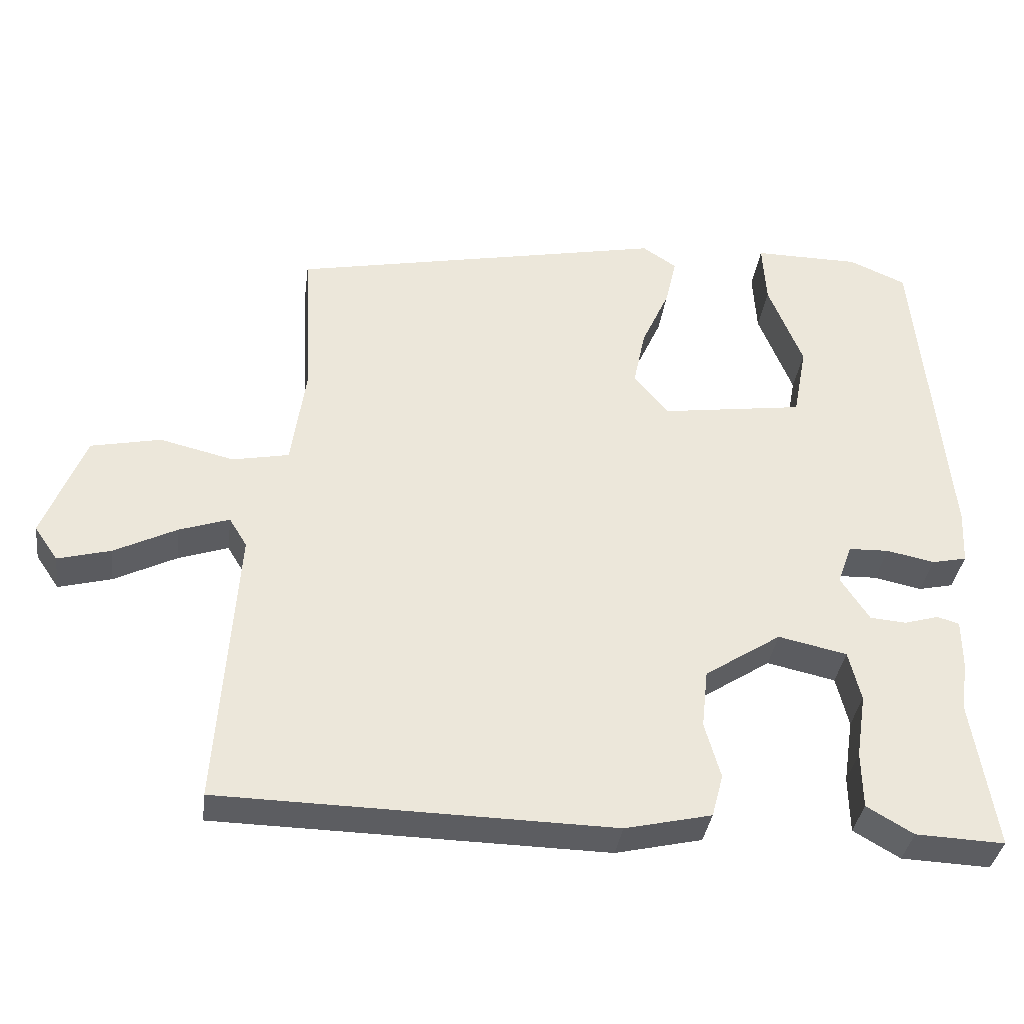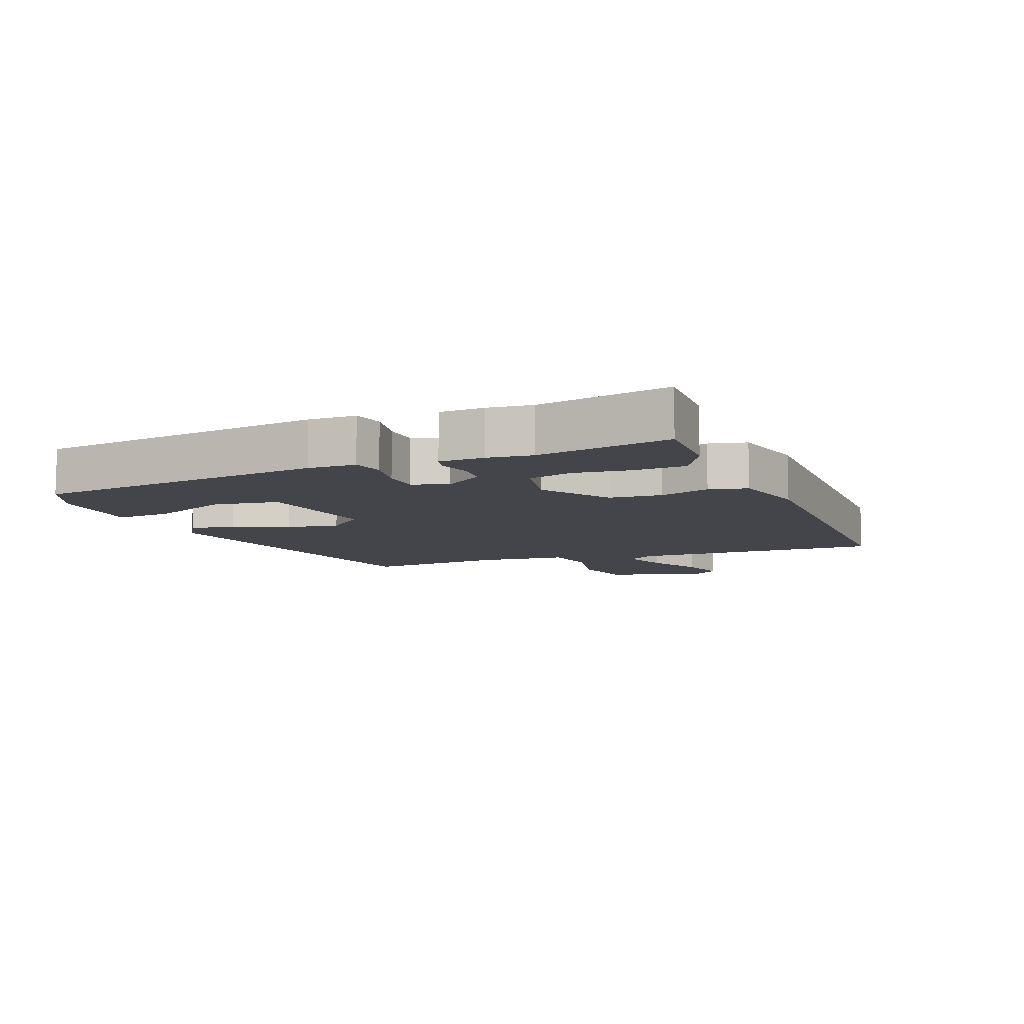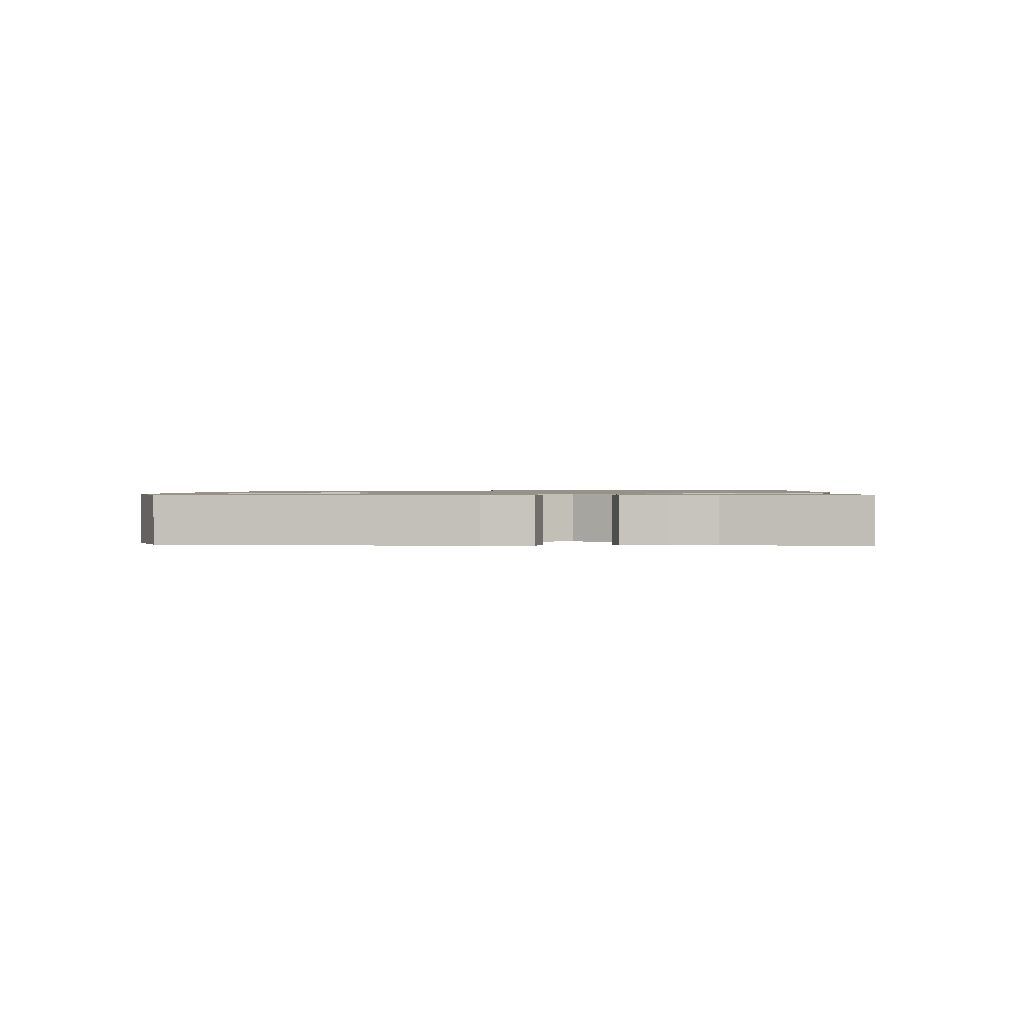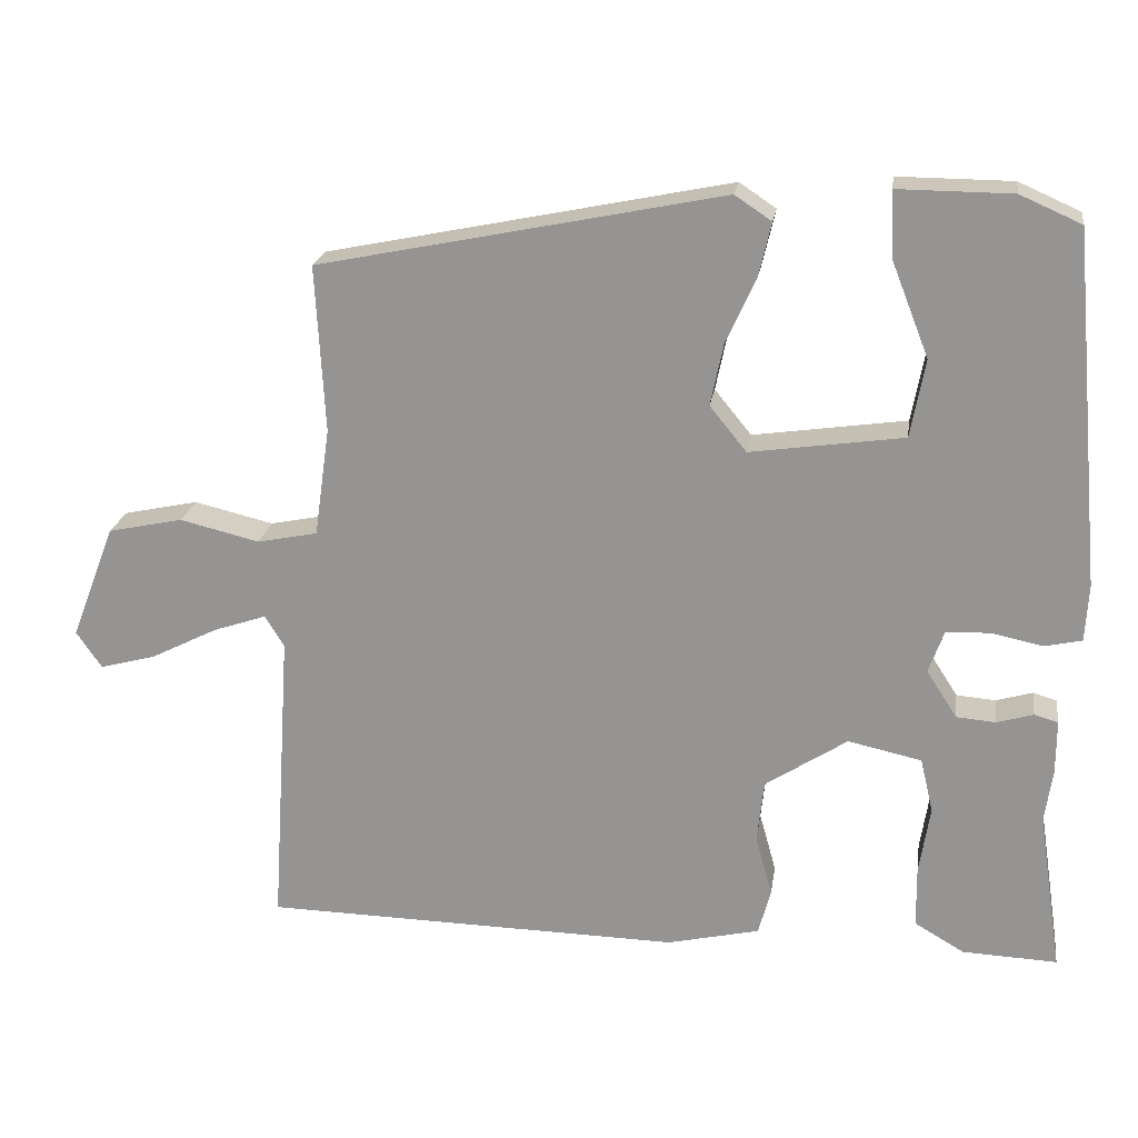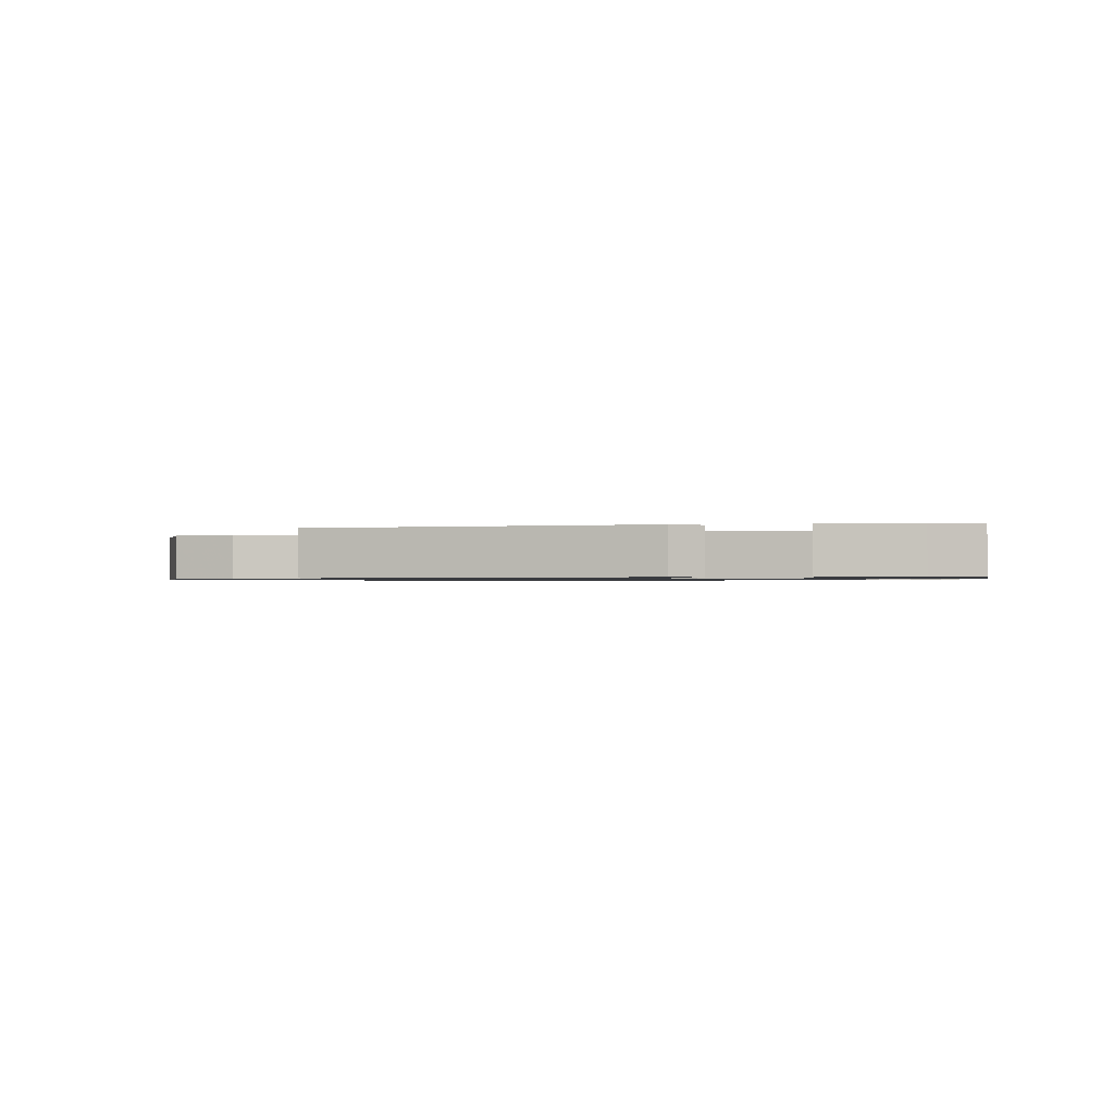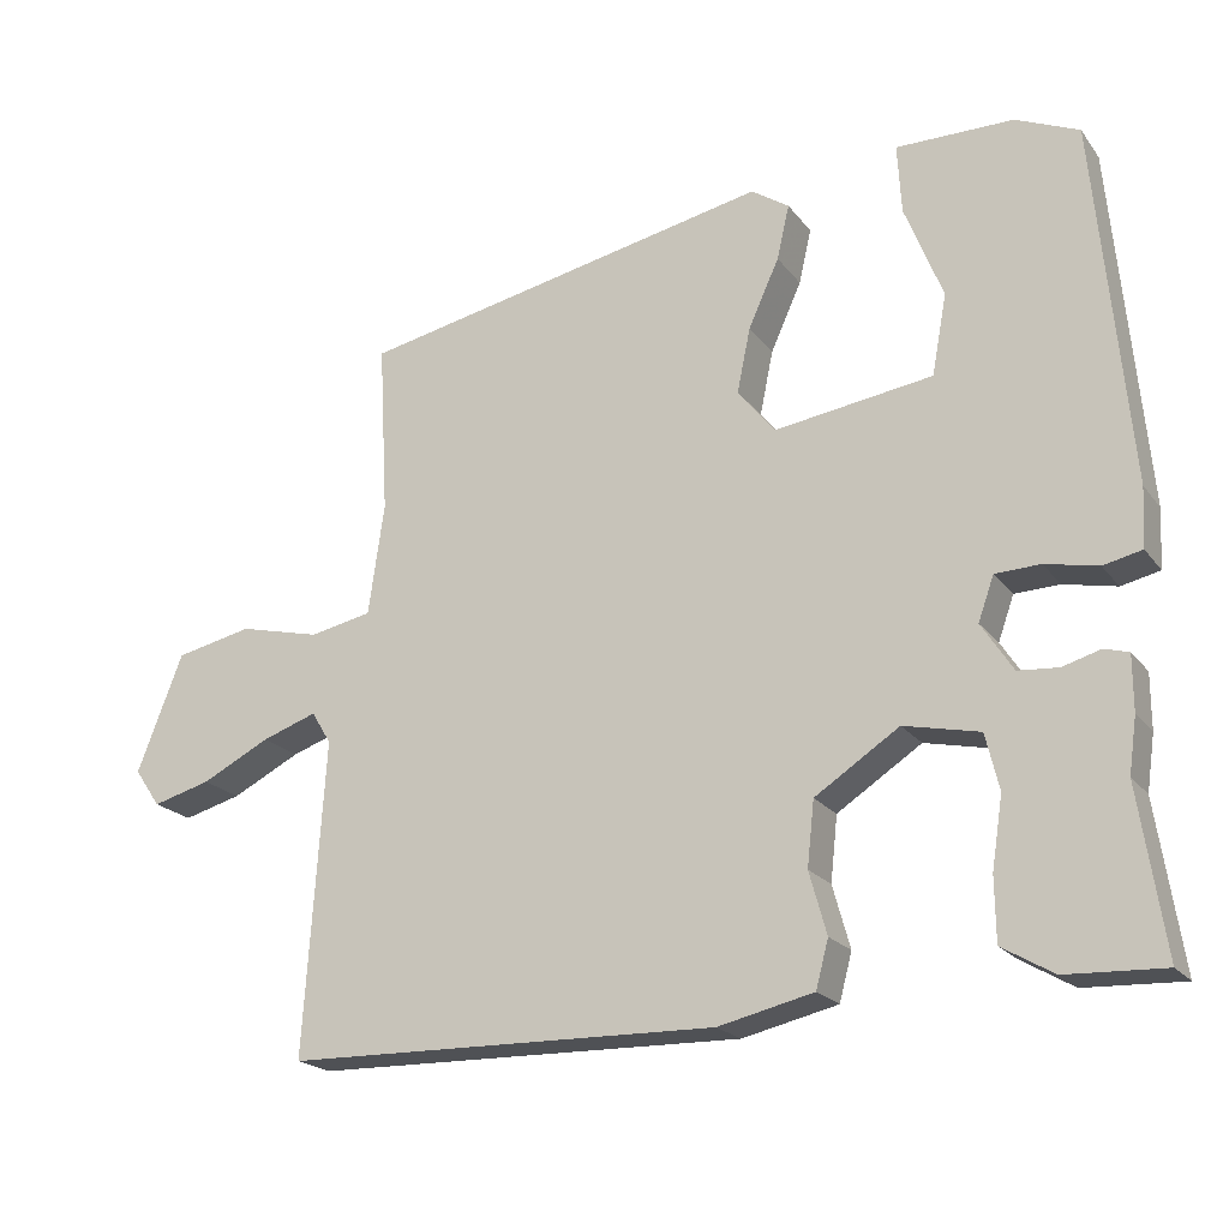
<metadata>
{"format":"obj","ext":"obj","renderer":"f3d","projection":"perspective","resolution":1024,"background":"white","views":[{"elev":-36.1,"azim":-7.6,"up":"+Z"},{"elev":-9.2,"azim":113.0,"up":"+Y"},{"elev":1.0,"azim":91.2,"up":"+Y"},{"elev":21.3,"azim":8.5,"up":"+Z"},{"elev":-0.9,"azim":6.5,"up":"+Y"},{"elev":-20.5,"azim":26.3,"up":"+Z"}]}
</metadata>
<code>
v 0.47 0.07 -0.301
v 0.502 0.07 -0.511
v 0.378 0.07 -0.506
v 0.313 0.07 -0.468
v 0.312 0.07 -0.388
v 0.326 0.07 -0.298
v 0.309 0.07 -0.227
v 0.213 0.07 -0.206
v 0.106 0.07 -0.276
v 0.097 0.07 -0.358
v 0.119 0.07 -0.437
v 0.103 0.07 -0.497
v -0.018 0.07 -0.525
v -0.566 0.07 -0.515
v -0.54 0.07 -0.118
v -0.565 0.07 -0.077
v -0.635 0.07 -0.101
v -0.722 0.07 -0.145
v -0.796 0.07 -0.165
v -0.829 0.07 -0.117
v -0.771 0.07 0.033
v -0.673 0.07 0.054
v -0.569 0.07 0.029
v -0.49 0.07 0.045
v -0.47 0.07 0.187
v -0.482 0.07 0.405
v 0.046 0.07 0.513
v 0.094 0.07 0.481
v 0.078 0.07 0.412
v 0.039 0.07 0.326
v 0.022 0.07 0.244
v 0.07 0.07 0.185
v 0.27 0.07 0.214
v 0.289 0.07 0.316
v 0.241 0.07 0.438
v 0.236 0.07 0.526
v 0.385 0.07 0.525
v 0.465 0.07 0.49
v 0.507 0.07 0.03
v 0.503 0.07 -0.045
v 0.454 0.07 -0.056
v 0.387 0.07 -0.042
v 0.33 0.07 -0.044
v 0.31 0.07 -0.1
v 0.35 0.07 -0.162
v 0.401 0.07 -0.166
v 0.449 0.07 -0.152
v 0.48 0.07 -0.161
v 0.48 0.07 -0.231
v 0.47 0 -0.301
v 0.502 0 -0.511
v 0.378 0 -0.506
v 0.313 0 -0.468
v 0.312 0 -0.388
v 0.326 0 -0.298
v 0.309 0 -0.227
v 0.213 0 -0.206
v 0.106 0 -0.276
v 0.097 0 -0.358
v 0.119 0 -0.437
v 0.103 0 -0.497
v -0.018 0 -0.525
v -0.566 0 -0.515
v -0.54 0 -0.118
v -0.565 0 -0.077
v -0.635 0 -0.101
v -0.722 0 -0.145
v -0.796 0 -0.165
v -0.829 0 -0.117
v -0.771 0 0.033
v -0.673 0 0.054
v -0.569 0 0.029
v -0.49 0 0.045
v -0.47 0 0.187
v -0.482 0 0.405
v 0.046 0 0.513
v 0.094 0 0.481
v 0.078 0 0.412
v 0.039 0 0.326
v 0.022 0 0.244
v 0.07 0 0.185
v 0.27 0 0.214
v 0.289 0 0.316
v 0.241 0 0.438
v 0.236 0 0.526
v 0.385 0 0.525
v 0.465 0 0.49
v 0.507 0 0.03
v 0.503 0 -0.045
v 0.454 0 -0.056
v 0.387 0 -0.042
v 0.33 0 -0.044
v 0.31 0 -0.1
v 0.35 0 -0.162
v 0.401 0 -0.166
v 0.449 0 -0.152
v 0.48 0 -0.161
v 0.48 0 -0.231
f 48 49 1
f 47 48 1
f 46 47 1
f 4 5 6
f 3 4 6
f 2 3 6
f 1 2 6
f 46 1 6
f 45 46 6
f 44 45 6 7
f 40 41 42
f 39 40 42
f 38 39 42
f 37 38 42
f 36 37 42
f 34 35 36
f 34 36 42
f 33 34 42 43
f 28 29 30
f 27 28 30
f 26 27 30
f 25 26 30
f 24 25 30 31
f 21 22 23
f 20 21 23
f 19 20 23
f 18 19 23
f 17 18 23
f 16 17 23 24
f 24 31 32
f 16 24 32
f 15 16 32
f 13 14 15
f 12 13 15
f 11 12 15
f 10 11 15
f 44 7 8
f 44 8 9
f 43 44 9
f 33 43 9
f 32 33 9
f 9 10 15 32
f 50 98 97
f 50 97 96
f 50 96 95
f 55 54 53
f 55 53 52
f 55 52 51
f 55 51 50
f 55 50 95
f 55 95 94
f 56 55 94 93
f 91 90 89
f 91 89 88
f 91 88 87
f 91 87 86
f 91 86 85
f 85 84 83
f 91 85 83
f 92 91 83 82
f 79 78 77
f 79 77 76
f 79 76 75
f 79 75 74
f 80 79 74 73
f 72 71 70
f 72 70 69
f 72 69 68
f 72 68 67
f 72 67 66
f 73 72 66 65
f 81 80 73
f 81 73 65
f 81 65 64
f 64 63 62
f 64 62 61
f 64 61 60
f 64 60 59
f 57 56 93
f 58 57 93
f 58 93 92
f 58 92 82
f 58 82 81
f 81 64 59 58
f 1 50 51 2
f 2 51 52 3
f 3 52 53 4
f 4 53 54 5
f 5 54 55 6
f 6 55 56 7
f 7 56 57 8
f 8 57 58 9
f 9 58 59 10
f 10 59 60 11
f 11 60 61 12
f 12 61 62 13
f 13 62 63 14
f 14 63 64 15
f 15 64 65 16
f 16 65 66 17
f 17 66 67 18
f 18 67 68 19
f 19 68 69 20
f 20 69 70 21
f 21 70 71 22
f 22 71 72 23
f 23 72 73 24
f 24 73 74 25
f 25 74 75 26
f 26 75 76 27
f 27 76 77 28
f 28 77 78 29
f 29 78 79 30
f 30 79 80 31
f 31 80 81 32
f 32 81 82 33
f 33 82 83 34
f 34 83 84 35
f 35 84 85 36
f 36 85 86 37
f 37 86 87 38
f 38 87 88 39
f 39 88 89 40
f 40 89 90 41
f 41 90 91 42
f 42 91 92 43
f 43 92 93 44
f 44 93 94 45
f 45 94 95 46
f 46 95 96 47
f 47 96 97 48
f 48 97 98 49
f 49 98 50 1

</code>
